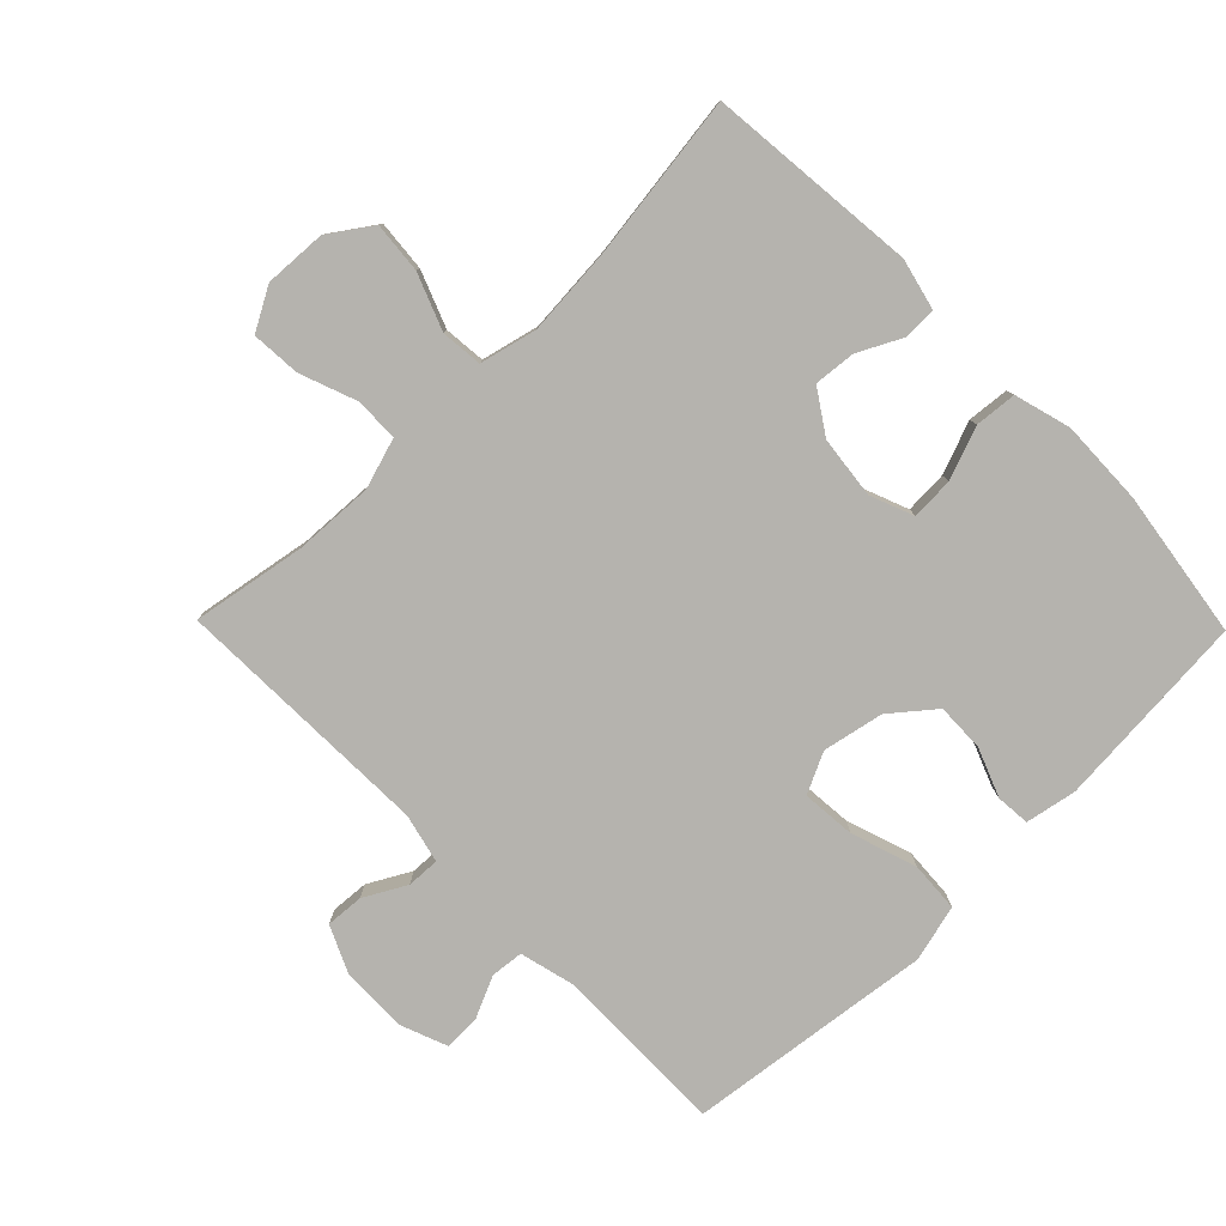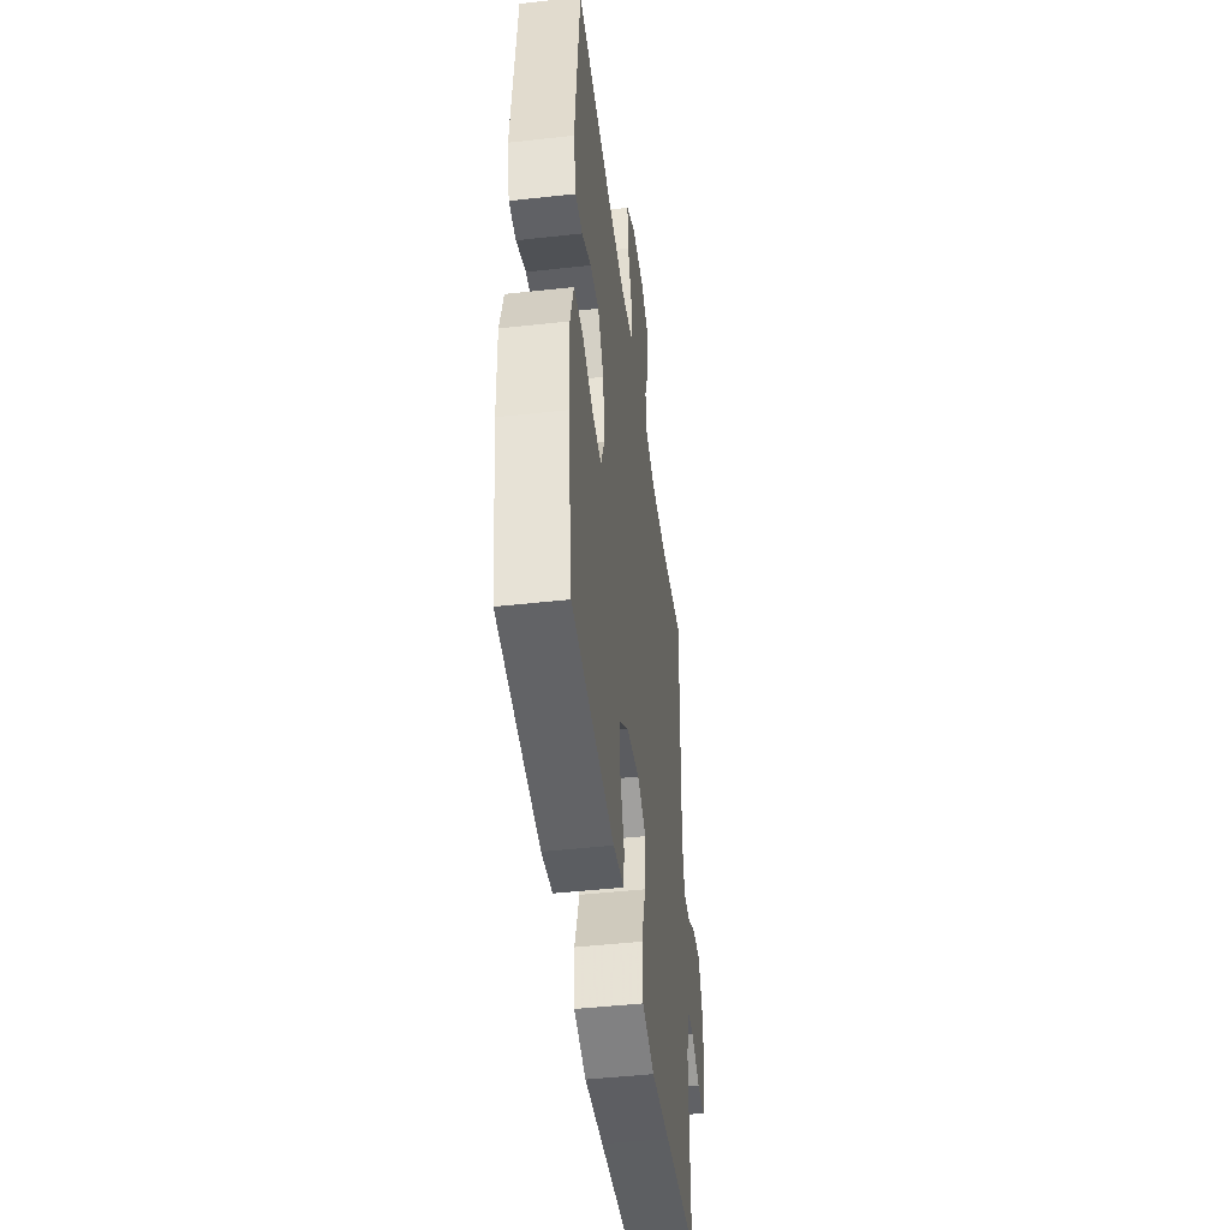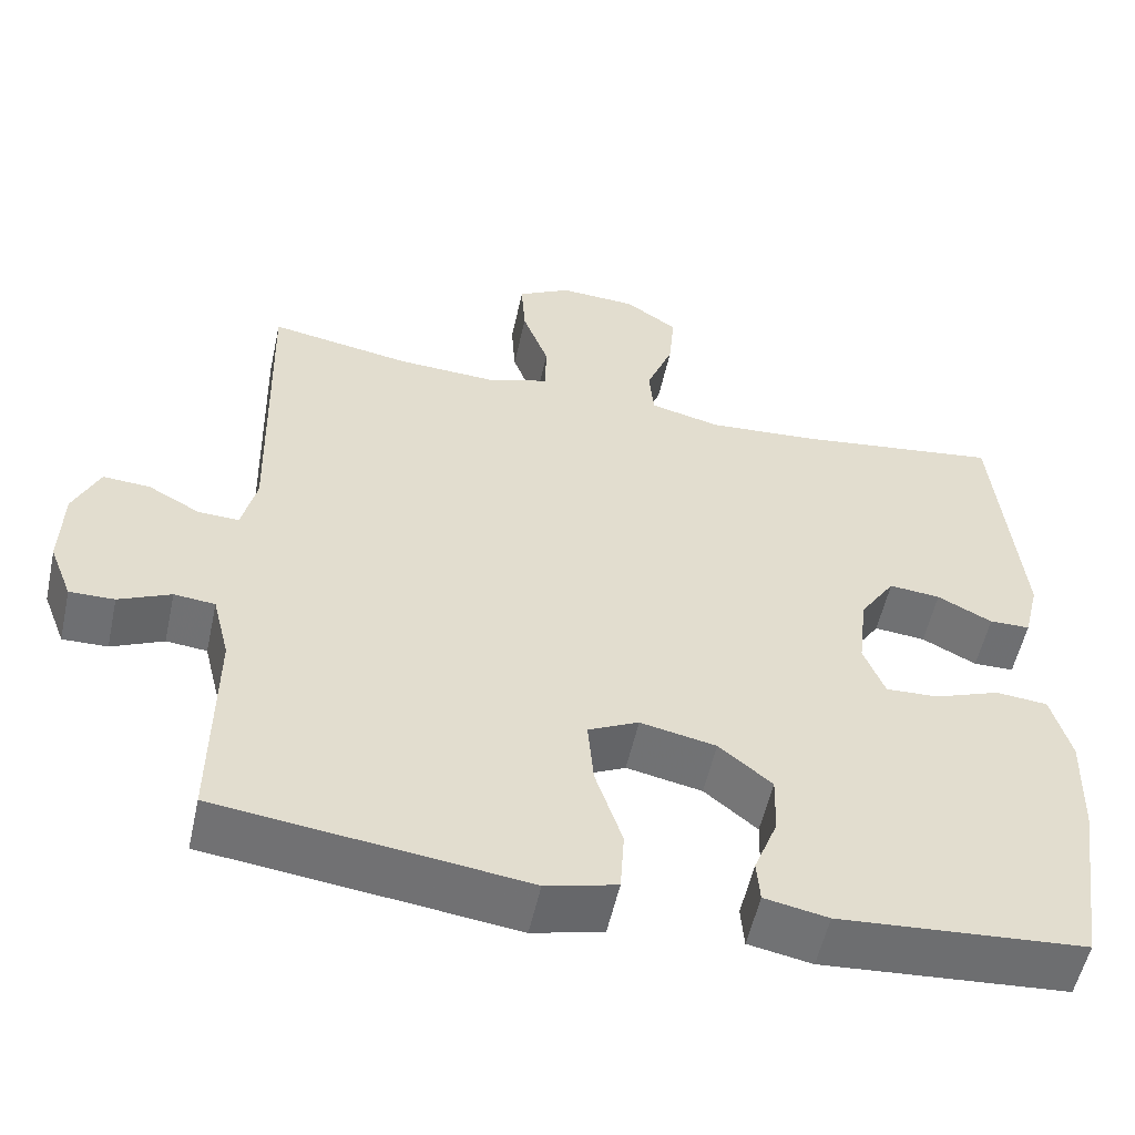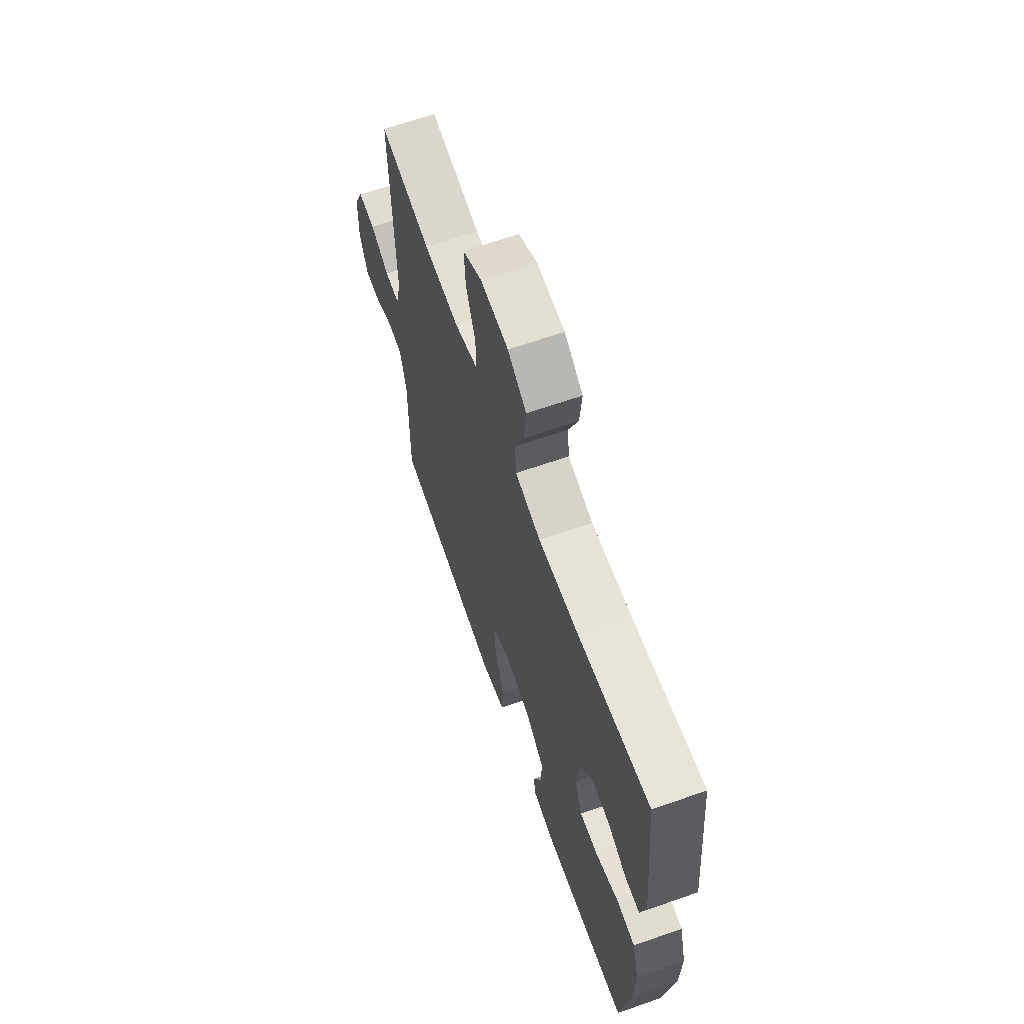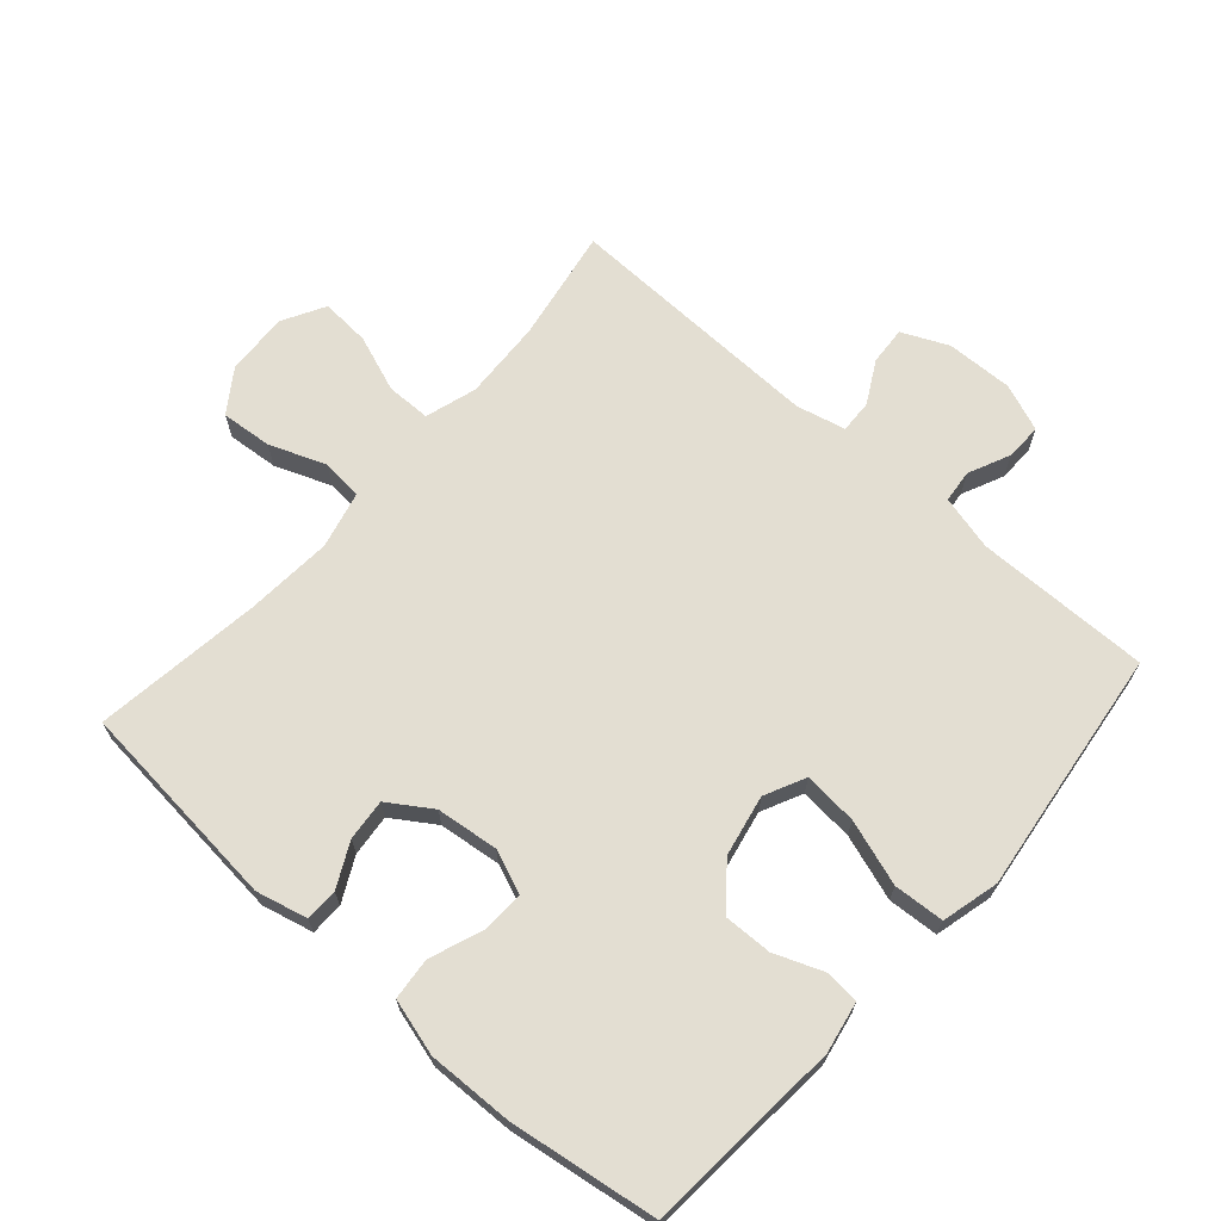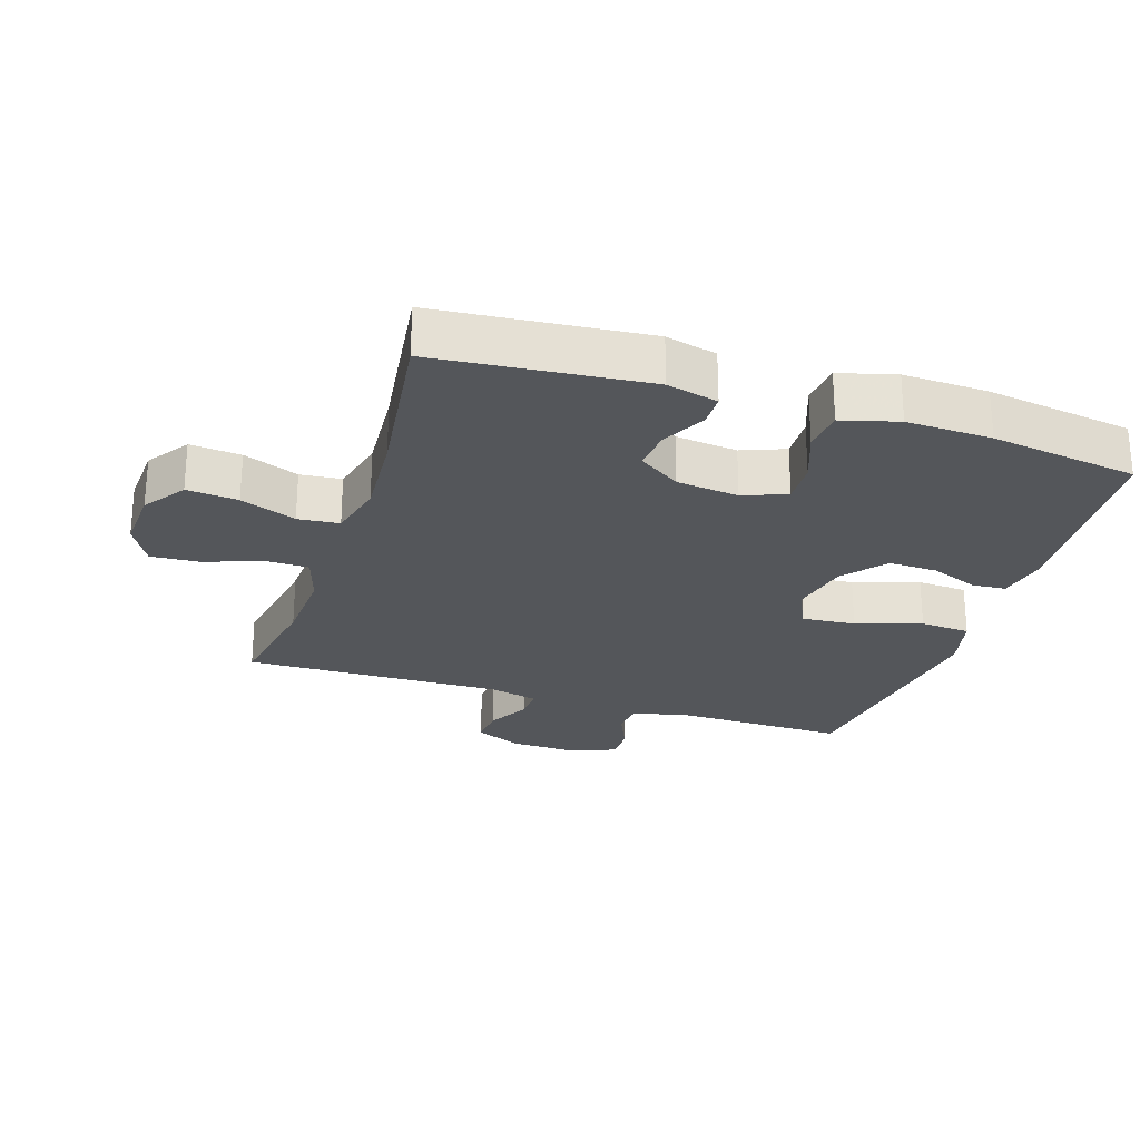
<metadata>
{"format":"obj","ext":"obj","renderer":"f3d","projection":"perspective","resolution":1024,"background":"white","views":[{"elev":-80.0,"azim":44.4,"up":"+Y"},{"elev":-46.6,"azim":97.2,"up":"+Z"},{"elev":-54.8,"azim":-12.3,"up":"+Z"},{"elev":65.1,"azim":70.6,"up":"+Z"},{"elev":67.7,"azim":131.5,"up":"+Y"},{"elev":-25.4,"azim":71.9,"up":"+Y"}]}
</metadata>
<code>
v -0.5 0.07 0.5
v -0.327 0.07 0.47
v -0.206 0.07 0.464
v -0.128 0.07 0.488
v -0.127 0.07 0.555
v -0.159 0.07 0.641
v -0.164 0.07 0.716
v -0.099 0.07 0.752
v -0.004 0.07 0.747
v 0.06 0.07 0.703
v 0.053 0.07 0.625
v 0.02 0.07 0.54
v 0.026 0.07 0.477
v 0.113 0.07 0.456
v 0.247 0.07 0.466
v 0.5 0.07 0.5
v 0.531 0.07 0.179
v 0.512 0.07 0.101
v 0.462 0.07 0.1
v 0.395 0.07 0.134
v 0.332 0.07 0.14
v 0.289 0.07 0.075
v 0.278 0.07 -0.02
v 0.304 0.07 -0.086
v 0.369 0.07 -0.083
v 0.449 0.07 -0.053
v 0.513 0.07 -0.059
v 0.537 0.07 -0.145
v 0.533 0.07 -0.275
v 0.5 0.07 -0.5
v 0.198 0.07 -0.523
v 0.12 0.07 -0.508
v 0.116 0.07 -0.456
v 0.145 0.07 -0.382
v 0.147 0.07 -0.308
v 0.082 0.07 -0.255
v -0.011 0.07 -0.236
v -0.073 0.07 -0.266
v -0.066 0.07 -0.348
v -0.033 0.07 -0.448
v -0.038 0.07 -0.525
v -0.125 0.07 -0.547
v -0.258 0.07 -0.53
v -0.5 0.07 -0.5
v -0.497 0.07 -0.234
v -0.518 0.07 -0.15
v -0.568 0.07 -0.145
v -0.632 0.07 -0.174
v -0.687 0.07 -0.175
v -0.715 0.07 -0.103
v -0.712 0.07 -0.001
v -0.68 0.07 0.069
v -0.622 0.07 0.065
v -0.558 0.07 0.03
v -0.508 0.07 0.028
v -0.49 0.07 0.103
v -0.5 0 0.5
v -0.327 0 0.47
v -0.206 0 0.464
v -0.128 0 0.488
v -0.127 0 0.555
v -0.159 0 0.641
v -0.164 0 0.716
v -0.099 0 0.752
v -0.004 0 0.747
v 0.06 0 0.703
v 0.053 0 0.625
v 0.02 0 0.54
v 0.026 0 0.477
v 0.113 0 0.456
v 0.247 0 0.466
v 0.5 0 0.5
v 0.531 0 0.179
v 0.512 0 0.101
v 0.462 0 0.1
v 0.395 0 0.134
v 0.332 0 0.14
v 0.289 0 0.075
v 0.278 0 -0.02
v 0.304 0 -0.086
v 0.369 0 -0.083
v 0.449 0 -0.053
v 0.513 0 -0.059
v 0.537 0 -0.145
v 0.533 0 -0.275
v 0.5 0 -0.5
v 0.198 0 -0.523
v 0.12 0 -0.508
v 0.116 0 -0.456
v 0.145 0 -0.382
v 0.147 0 -0.308
v 0.082 0 -0.255
v -0.011 0 -0.236
v -0.073 0 -0.266
v -0.066 0 -0.348
v -0.033 0 -0.448
v -0.038 0 -0.525
v -0.125 0 -0.547
v -0.258 0 -0.53
v -0.5 0 -0.5
v -0.497 0 -0.234
v -0.518 0 -0.15
v -0.568 0 -0.145
v -0.632 0 -0.174
v -0.687 0 -0.175
v -0.715 0 -0.103
v -0.712 0 -0.001
v -0.68 0 0.069
v -0.622 0 0.065
v -0.558 0 0.03
v -0.508 0 0.028
v -0.49 0 0.103
f 51 52 53 54
f 51 54 55
f 50 51 55
f 47 48 49 50
f 46 47 50 55
f 45 46 55 56
f 43 44 45 56
f 39 40 41 42
f 38 39 42 43
f 31 32 33 34
f 31 34 35
f 30 31 35
f 29 30 35 36
f 25 26 27 28
f 24 25 28 29
f 17 18 19 20
f 15 16 17 20
f 14 15 20 21
f 13 14 21 22
f 9 10 11 12
f 9 12 13
f 8 9 13
f 5 6 7 8
f 4 5 8 13
f 3 4 13 22
f 43 56 1 2
f 38 43 2 3
f 37 38 3 22
f 24 29 36 37
f 23 24 37
f 22 23 37
f 110 109 108 107
f 111 110 107
f 111 107 106
f 106 105 104 103
f 111 106 103 102
f 112 111 102 101
f 112 101 100 99
f 98 97 96 95
f 99 98 95 94
f 90 89 88 87
f 91 90 87
f 91 87 86
f 92 91 86 85
f 84 83 82 81
f 85 84 81 80
f 76 75 74 73
f 76 73 72 71
f 77 76 71 70
f 78 77 70 69
f 68 67 66 65
f 69 68 65
f 69 65 64
f 64 63 62 61
f 69 64 61 60
f 78 69 60 59
f 58 57 112 99
f 59 58 99 94
f 78 59 94 93
f 93 92 85 80
f 93 80 79
f 93 79 78
f 1 57 58 2
f 2 58 59 3
f 3 59 60 4
f 4 60 61 5
f 5 61 62 6
f 6 62 63 7
f 7 63 64 8
f 8 64 65 9
f 9 65 66 10
f 10 66 67 11
f 11 67 68 12
f 12 68 69 13
f 13 69 70 14
f 14 70 71 15
f 15 71 72 16
f 16 72 73 17
f 17 73 74 18
f 18 74 75 19
f 19 75 76 20
f 20 76 77 21
f 21 77 78 22
f 22 78 79 23
f 23 79 80 24
f 24 80 81 25
f 25 81 82 26
f 26 82 83 27
f 27 83 84 28
f 28 84 85 29
f 29 85 86 30
f 30 86 87 31
f 31 87 88 32
f 32 88 89 33
f 33 89 90 34
f 34 90 91 35
f 35 91 92 36
f 36 92 93 37
f 37 93 94 38
f 38 94 95 39
f 39 95 96 40
f 40 96 97 41
f 41 97 98 42
f 42 98 99 43
f 43 99 100 44
f 44 100 101 45
f 45 101 102 46
f 46 102 103 47
f 47 103 104 48
f 48 104 105 49
f 49 105 106 50
f 50 106 107 51
f 51 107 108 52
f 52 108 109 53
f 53 109 110 54
f 54 110 111 55
f 55 111 112 56
f 56 112 57 1

</code>
